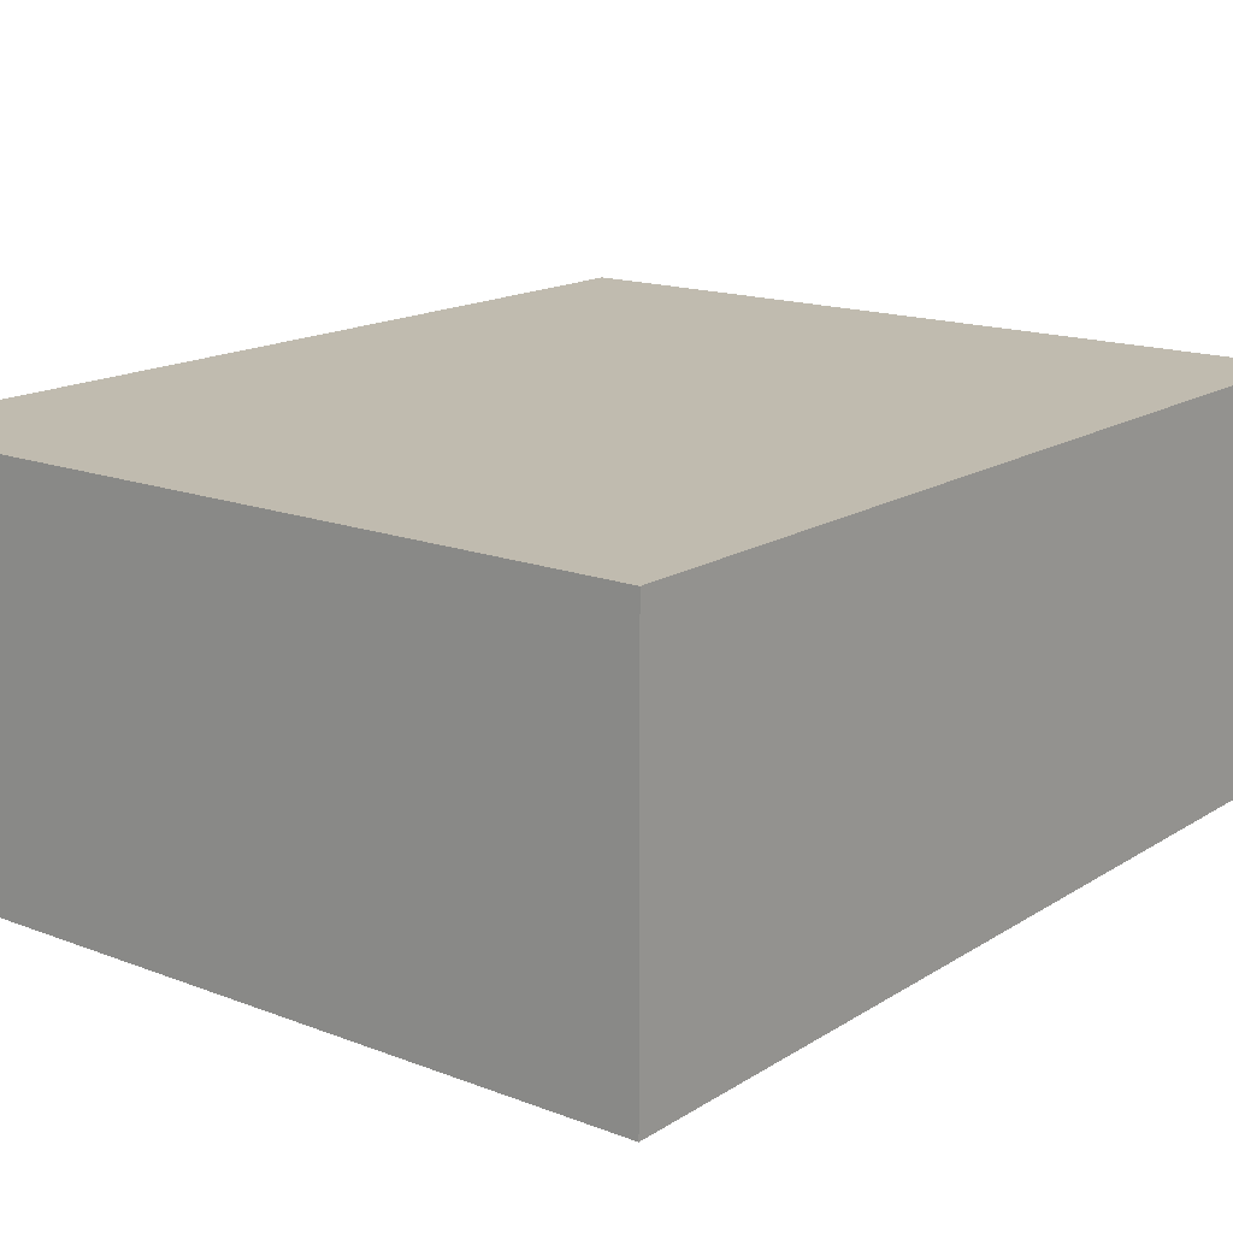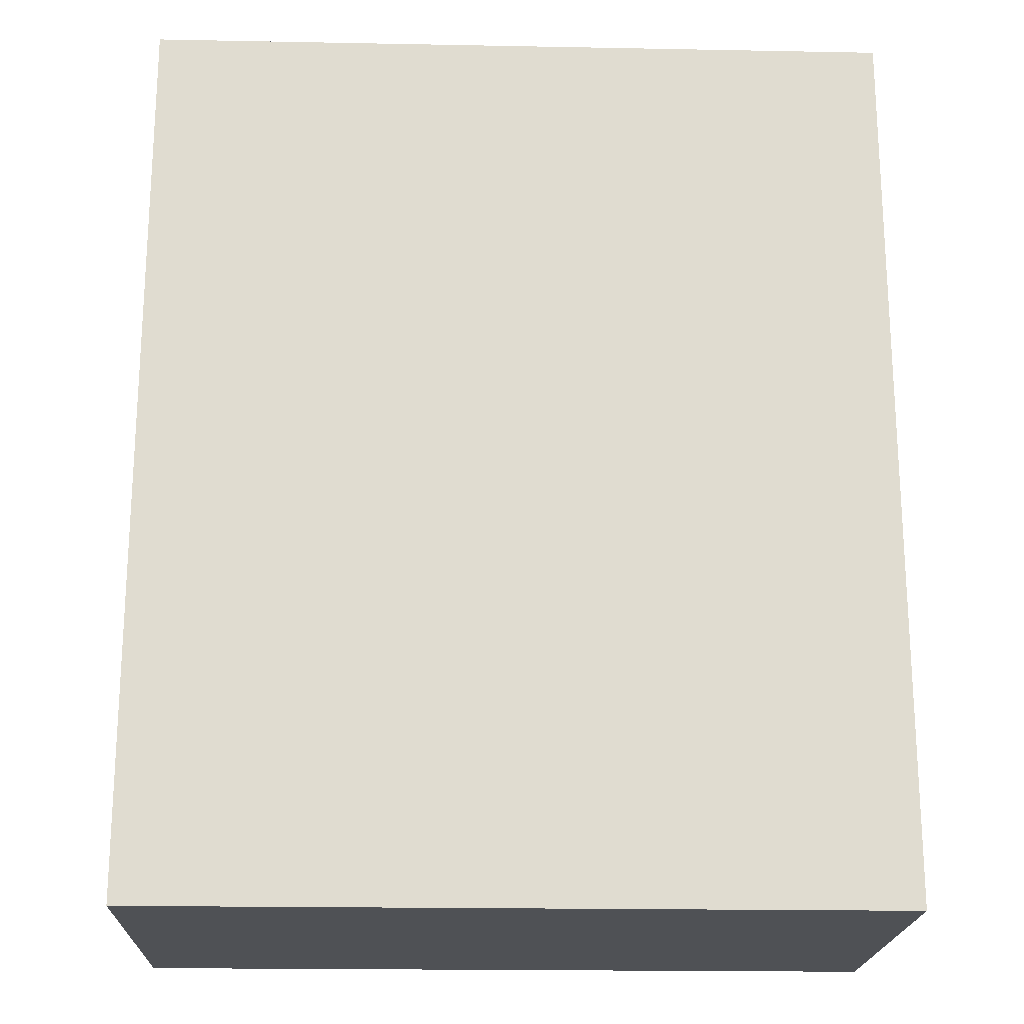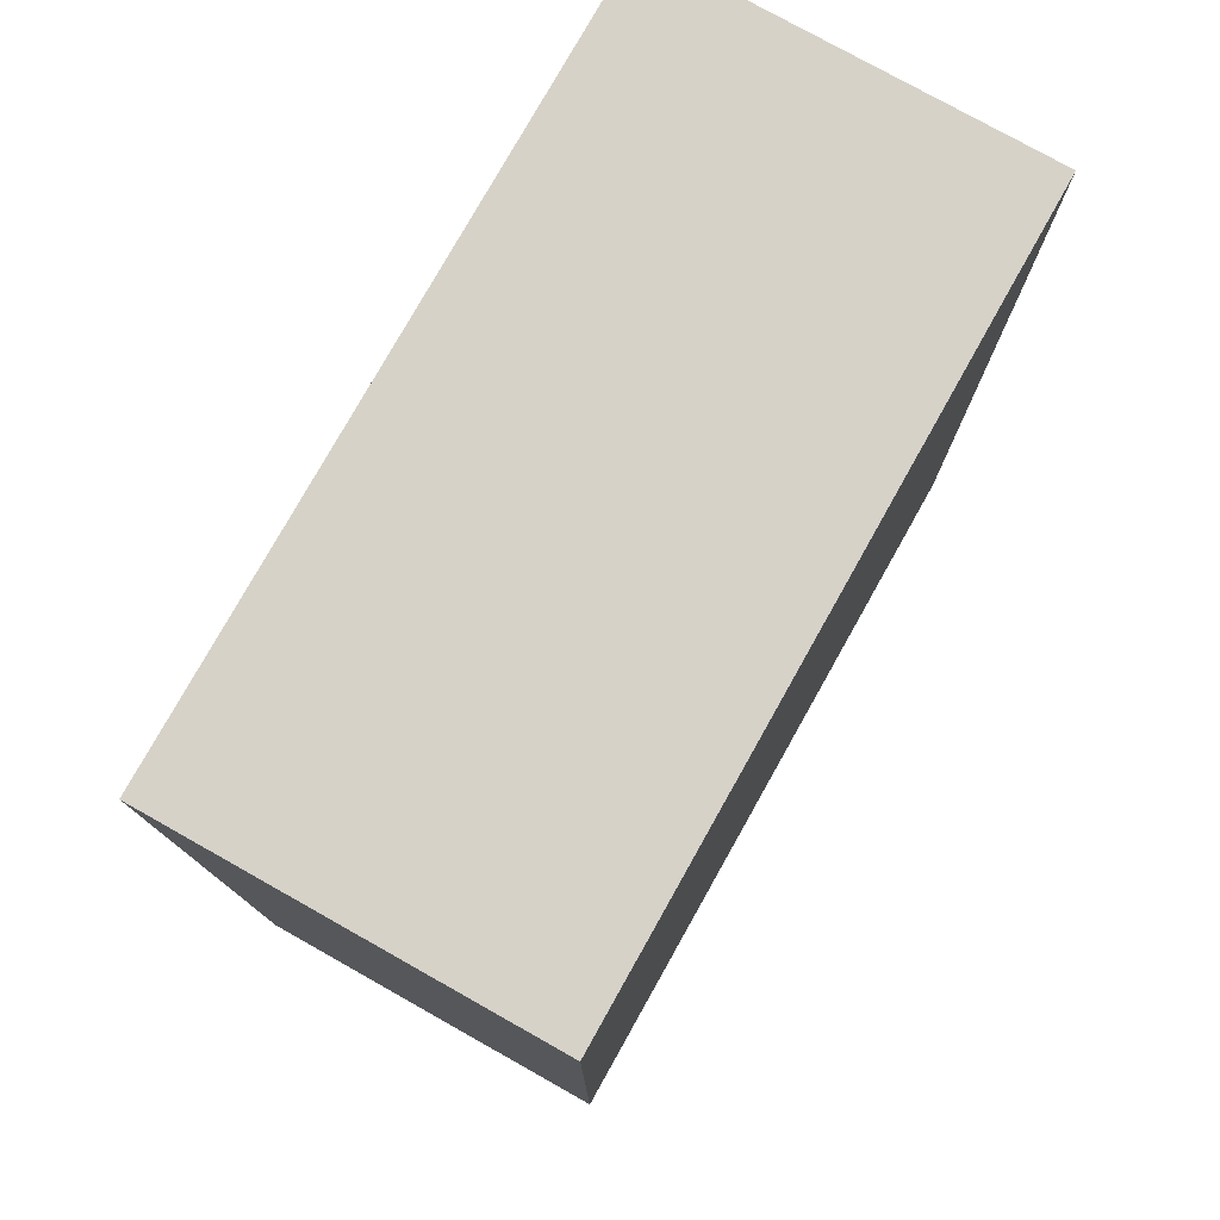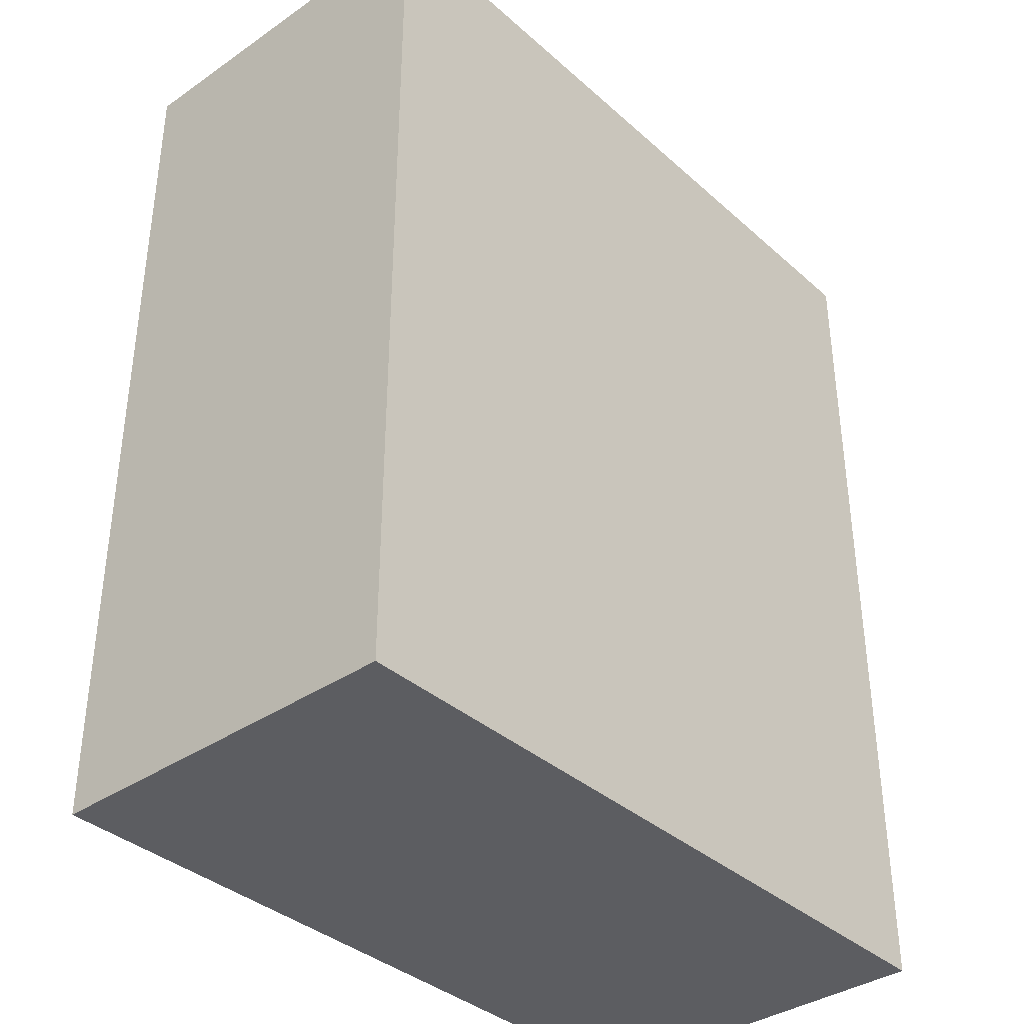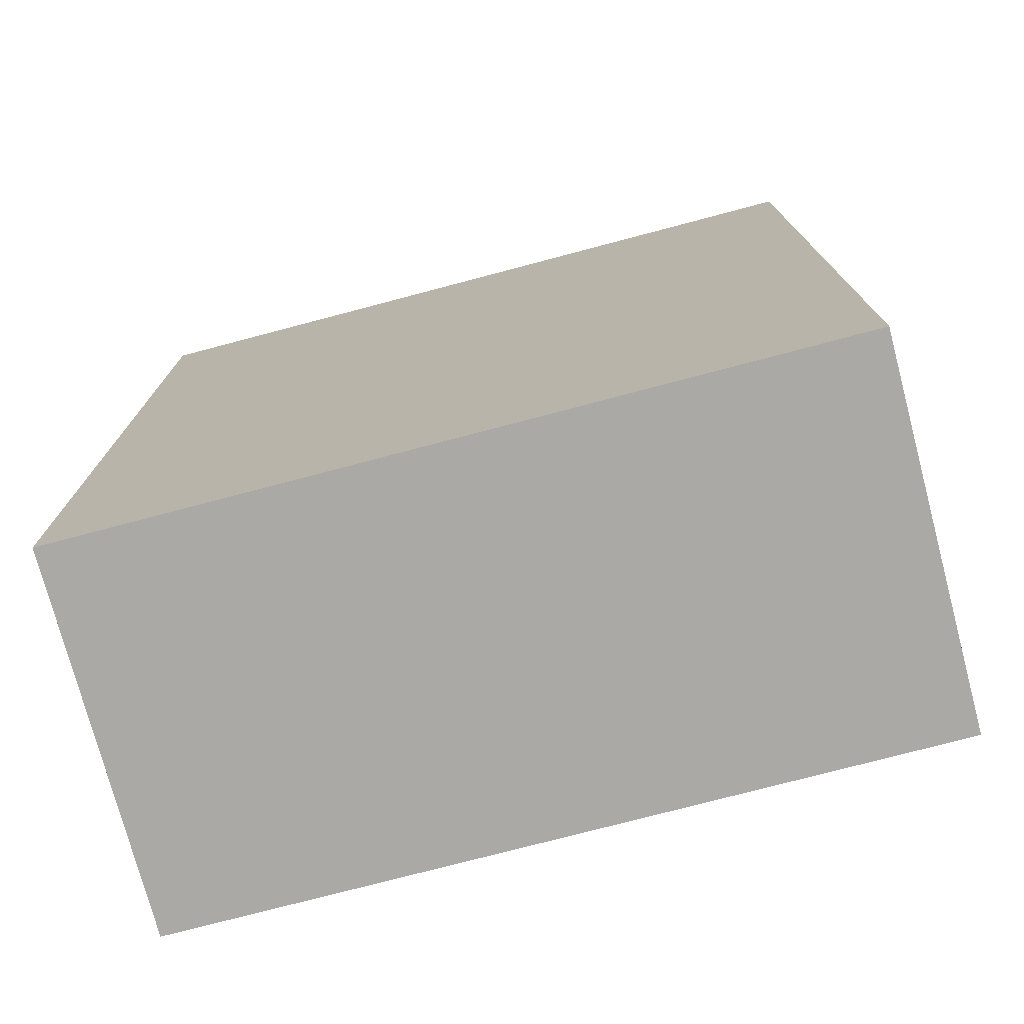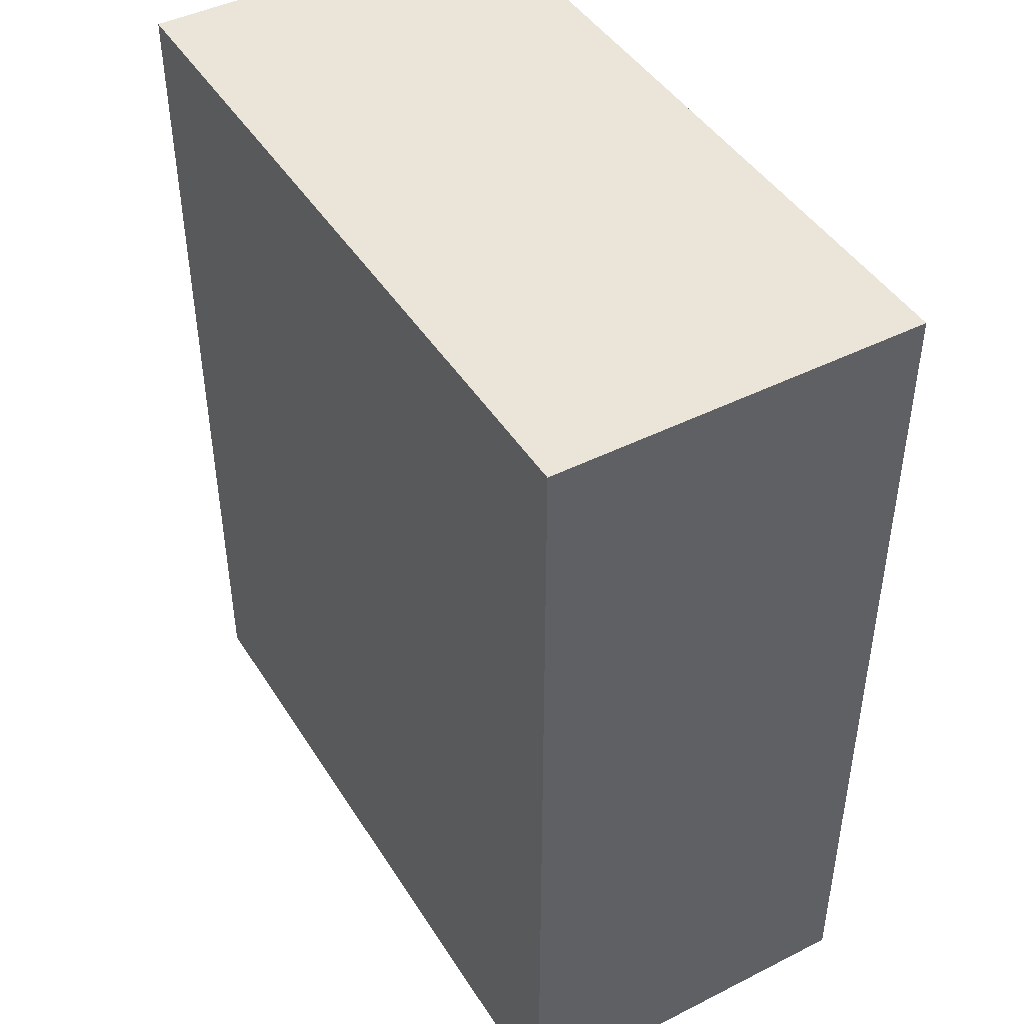
<metadata>
{"format":"obj","ext":"obj","renderer":"f3d","projection":"perspective","resolution":1024,"background":"white","views":[{"elev":15.9,"azim":38.2,"up":"+Z"},{"elev":-20.0,"azim":-2.0,"up":"+Y"},{"elev":77.7,"azim":119.3,"up":"+Y"},{"elev":-37.0,"azim":-48.5,"up":"+Y"},{"elev":-75.6,"azim":-165.2,"up":"+Y"},{"elev":44.8,"azim":-120.3,"up":"+Y"}]}
</metadata>
<code>
o Column_1_Cylinder
v -4.011 -5.498 3.957
v -4.011 -5.498 -3.968
v -4.304 -6.205 3.957
v -4.304 -6.205 -3.968
v -5.011 -6.498 3.957
v -5.011 -6.498 -3.968
v -5.718 -6.205 3.957
v -5.718 -6.205 -3.968
v -6.011 -5.498 3.957
v -6.011 -5.498 -3.968
v -5.718 -4.791 3.957
v -5.718 -4.791 -3.968
v -5.011 -4.498 3.957
v -5.011 -4.498 -3.968
v -4.304 -4.791 3.957
v -4.304 -4.791 -3.968
f 1 3 4 2
f 3 5 6 4
f 5 7 8 6
f 7 9 10 8
f 9 11 12 10
f 11 13 14 12
f 4 6 8 10 12 14 16 2
f 13 15 16 14
f 15 1 2 16
f 1 15 13 11 9 7 5 3
o Walls_Cube.001
v -7.896 9.543 3.934
v -7.896 9.543 -3.934
v 7.896 9.543 3.934
v 7.896 9.543 -3.934
v -7.896 -9.543 3.934
v -7.896 -9.543 -3.934
v 7.896 -9.543 3.934
v 7.896 -9.543 -3.934
v -7.896 9.543 3.934
v -7.896 9.543 -3.934
v 7.896 9.543 3.934
v 7.896 9.543 -3.934
v -7.896 -9.543 3.934
v -7.896 -9.543 -3.934
v 7.896 -9.543 3.934
v 7.896 -9.543 -3.934
v -8.142 9.84 4.056
v -8.142 9.84 -4.056
v 8.142 9.84 4.056
v 8.142 9.84 -4.056
v -8.142 -9.84 4.056
v -8.142 -9.84 -4.056
v 8.142 -9.84 4.056
v 8.142 -9.84 -4.056
f 17 18 20 19
f 19 20 24 23
f 23 24 22 21
f 21 22 18 17
f 19 23 21 17
f 24 20 18 22
f 25 26 28 27
f 27 28 32 31
f 31 32 30 29
f 29 30 26 25
f 27 31 29 25
f 32 28 26 30
f 33 35 36 34
f 35 39 40 36
f 39 37 38 40
f 37 33 34 38
f 35 33 37 39
f 40 38 34 36
o Column_2_Cylinder.001
v 5.516 -5.498 3.957
v 5.516 -5.498 -3.968
v 5.224 -6.205 3.957
v 5.224 -6.205 -3.968
v 4.516 -6.498 3.957
v 4.516 -6.498 -3.968
v 3.809 -6.205 3.957
v 3.809 -6.205 -3.968
v 3.516 -5.498 3.957
v 3.516 -5.498 -3.968
v 3.809 -4.791 3.957
v 3.809 -4.791 -3.968
v 4.516 -4.498 3.957
v 4.516 -4.498 -3.968
v 5.224 -4.791 3.957
v 5.224 -4.791 -3.968
f 41 43 44 42
f 43 45 46 44
f 45 47 48 46
f 47 49 50 48
f 49 51 52 50
f 51 53 54 52
f 44 46 48 50 52 54 56 42
f 53 55 56 54
f 55 41 42 56
f 41 55 53 51 49 47 45 43
o Column_3_Cylinder.003
v -4.011 7.145 3.957
v -4.011 7.145 -3.968
v -4.304 6.438 3.957
v -4.304 6.438 -3.968
v -5.011 6.145 3.957
v -5.011 6.145 -3.968
v -5.718 6.438 3.957
v -5.718 6.438 -3.968
v -6.011 7.145 3.957
v -6.011 7.145 -3.968
v -5.718 7.852 3.957
v -5.718 7.852 -3.968
v -5.011 8.145 3.957
v -5.011 8.145 -3.968
v -4.304 7.852 3.957
v -4.304 7.852 -3.968
f 57 59 60 58
f 59 61 62 60
f 61 63 64 62
f 63 65 66 64
f 65 67 68 66
f 67 69 70 68
f 60 62 64 66 68 70 72 58
f 69 71 72 70
f 71 57 58 72
f 57 71 69 67 65 63 61 59
o Column_4_Cylinder.002
v 5.516 7.145 3.957
v 5.516 7.145 -3.968
v 5.224 6.438 3.957
v 5.224 6.438 -3.968
v 4.516 6.145 3.957
v 4.516 6.145 -3.968
v 3.809 6.438 3.957
v 3.809 6.438 -3.968
v 3.516 7.145 3.957
v 3.516 7.145 -3.968
v 3.809 7.852 3.957
v 3.809 7.852 -3.968
v 4.516 8.145 3.957
v 4.516 8.145 -3.968
v 5.224 7.852 3.957
v 5.224 7.852 -3.968
f 73 75 76 74
f 75 77 78 76
f 77 79 80 78
f 79 81 82 80
f 81 83 84 82
f 83 85 86 84
f 76 78 80 82 84 86 88 74
f 85 87 88 86
f 87 73 74 88
f 73 87 85 83 81 79 77 75

</code>
